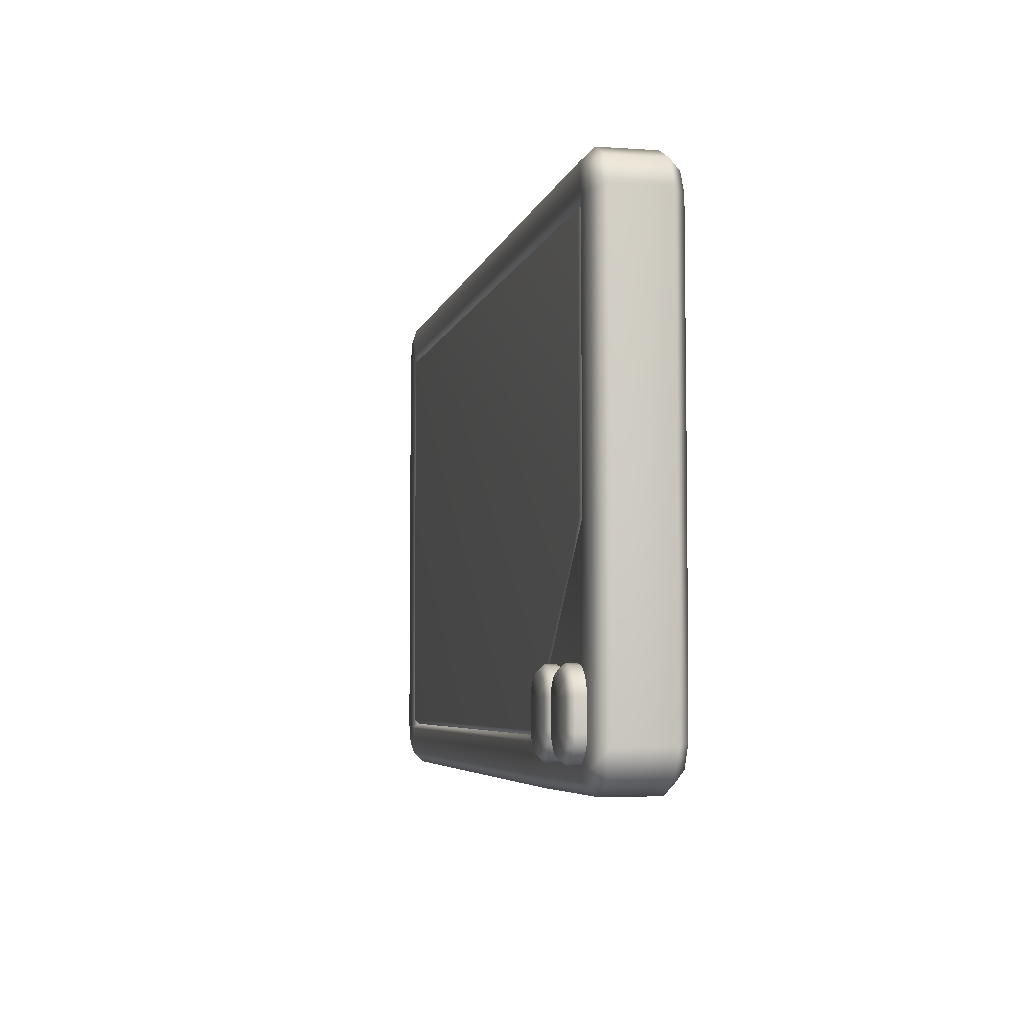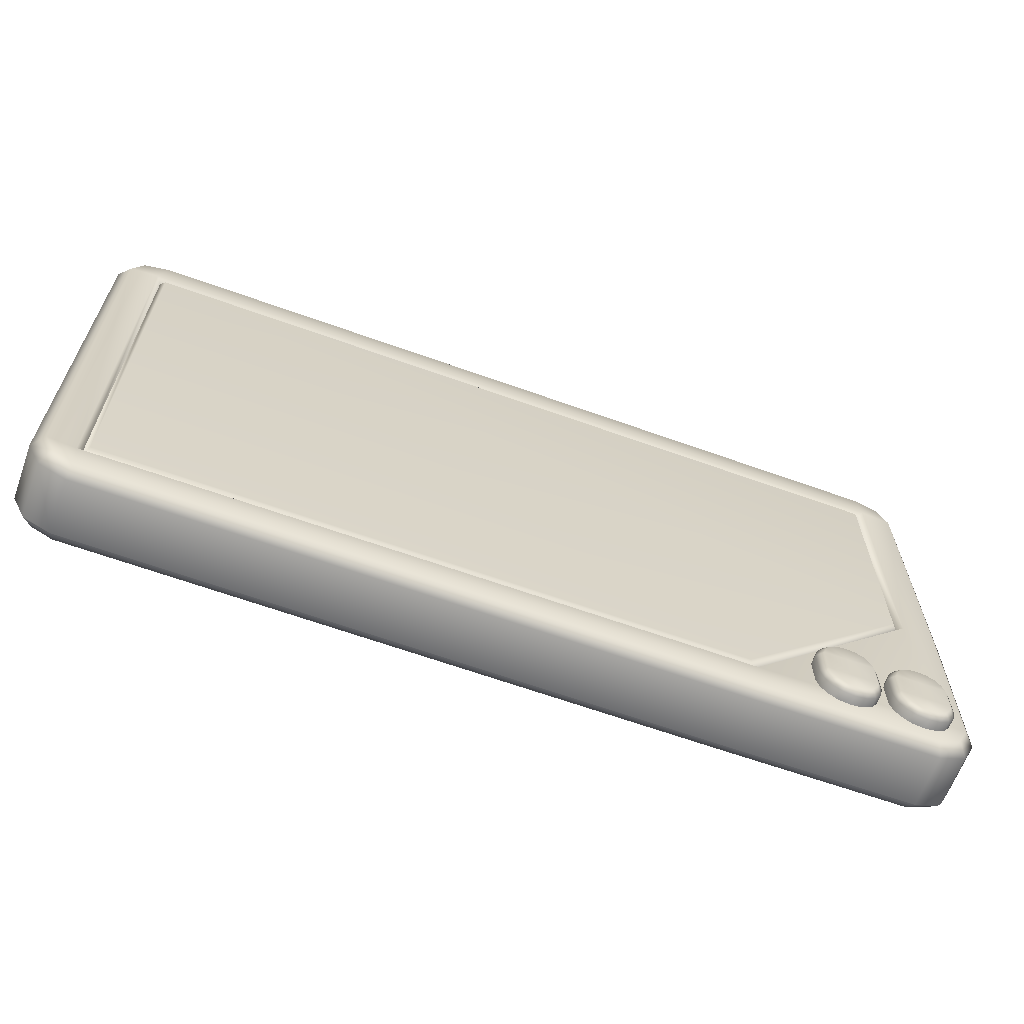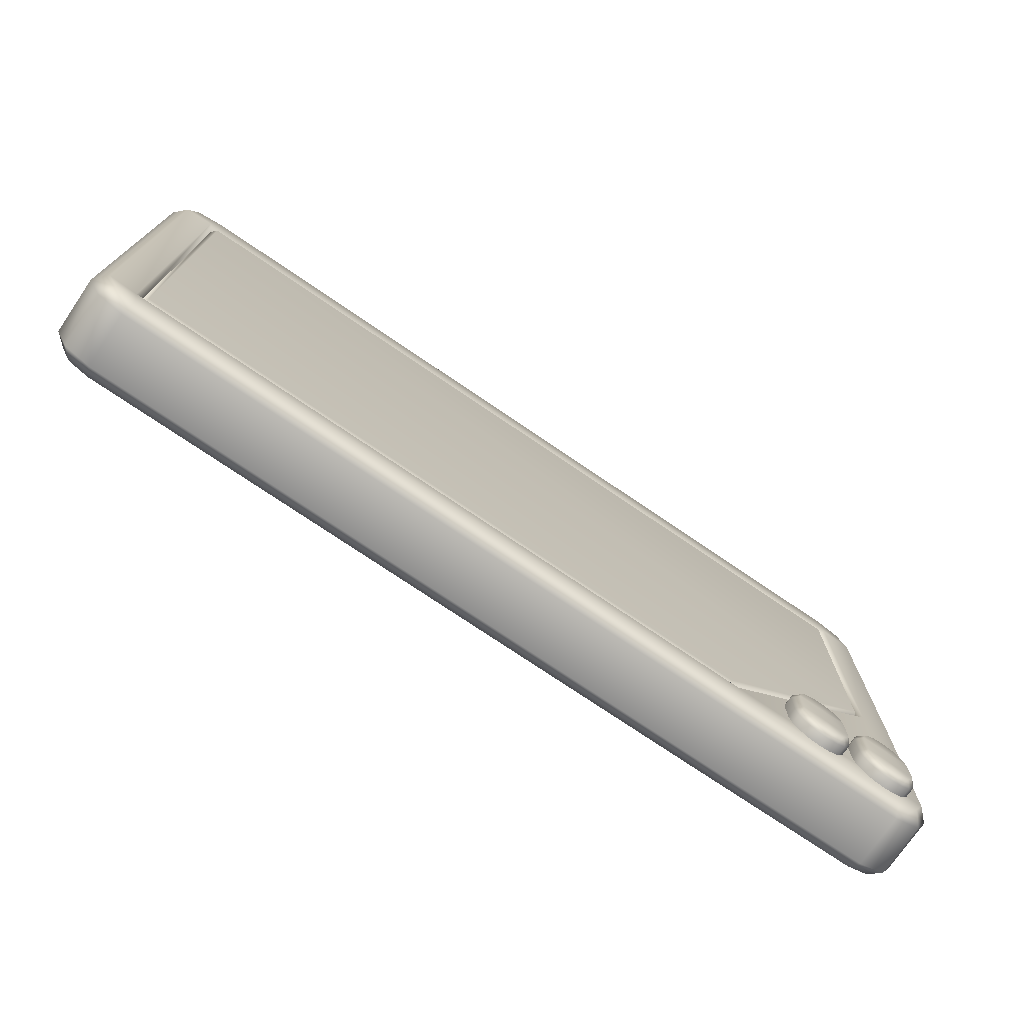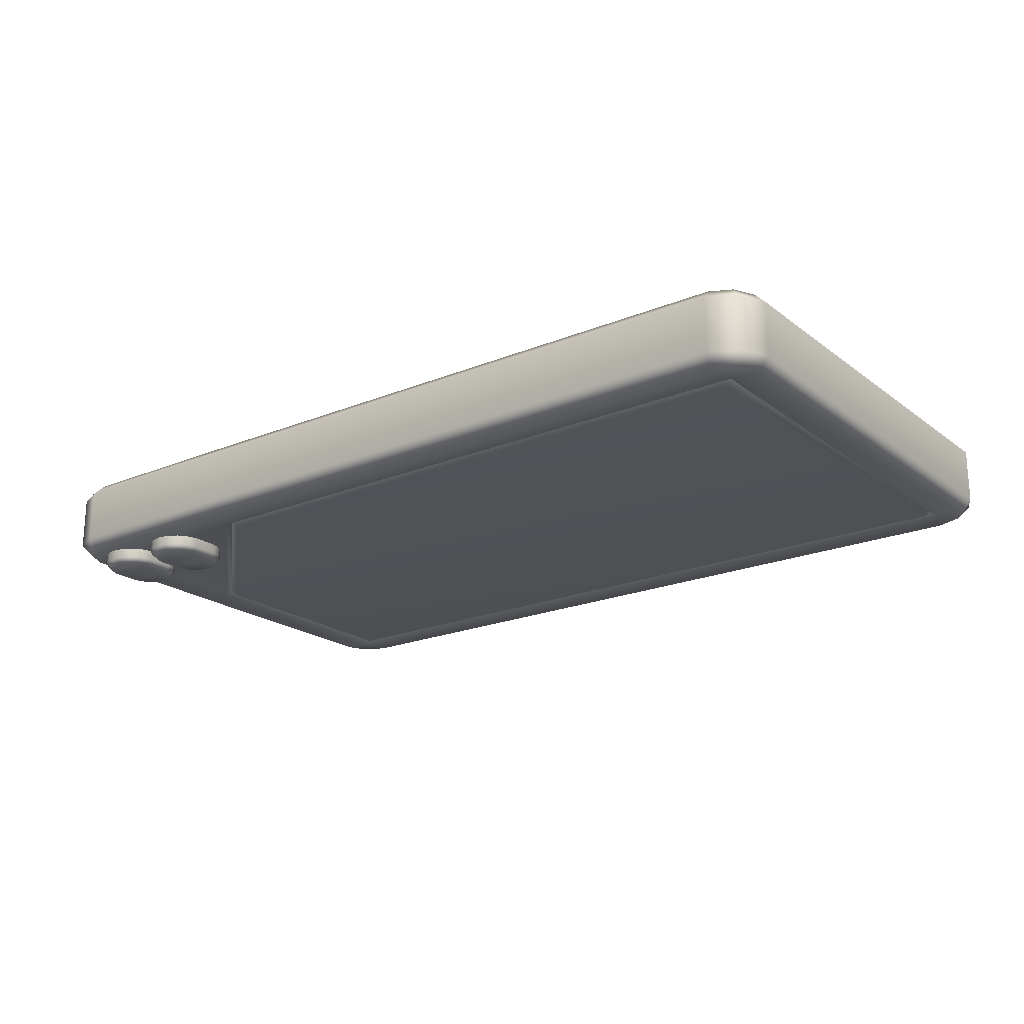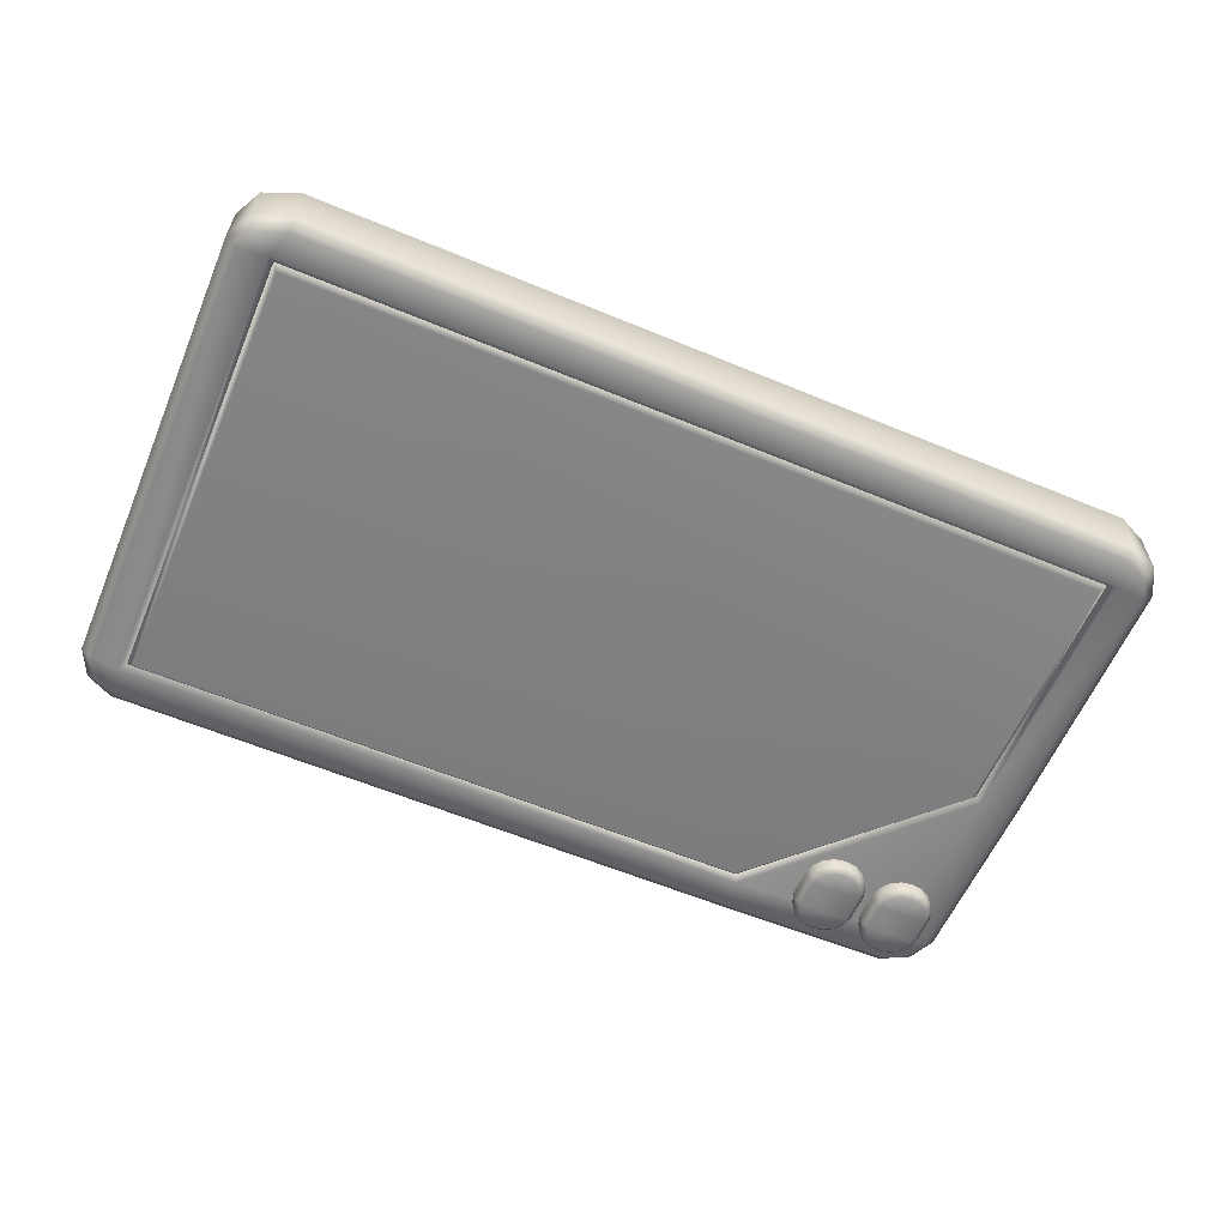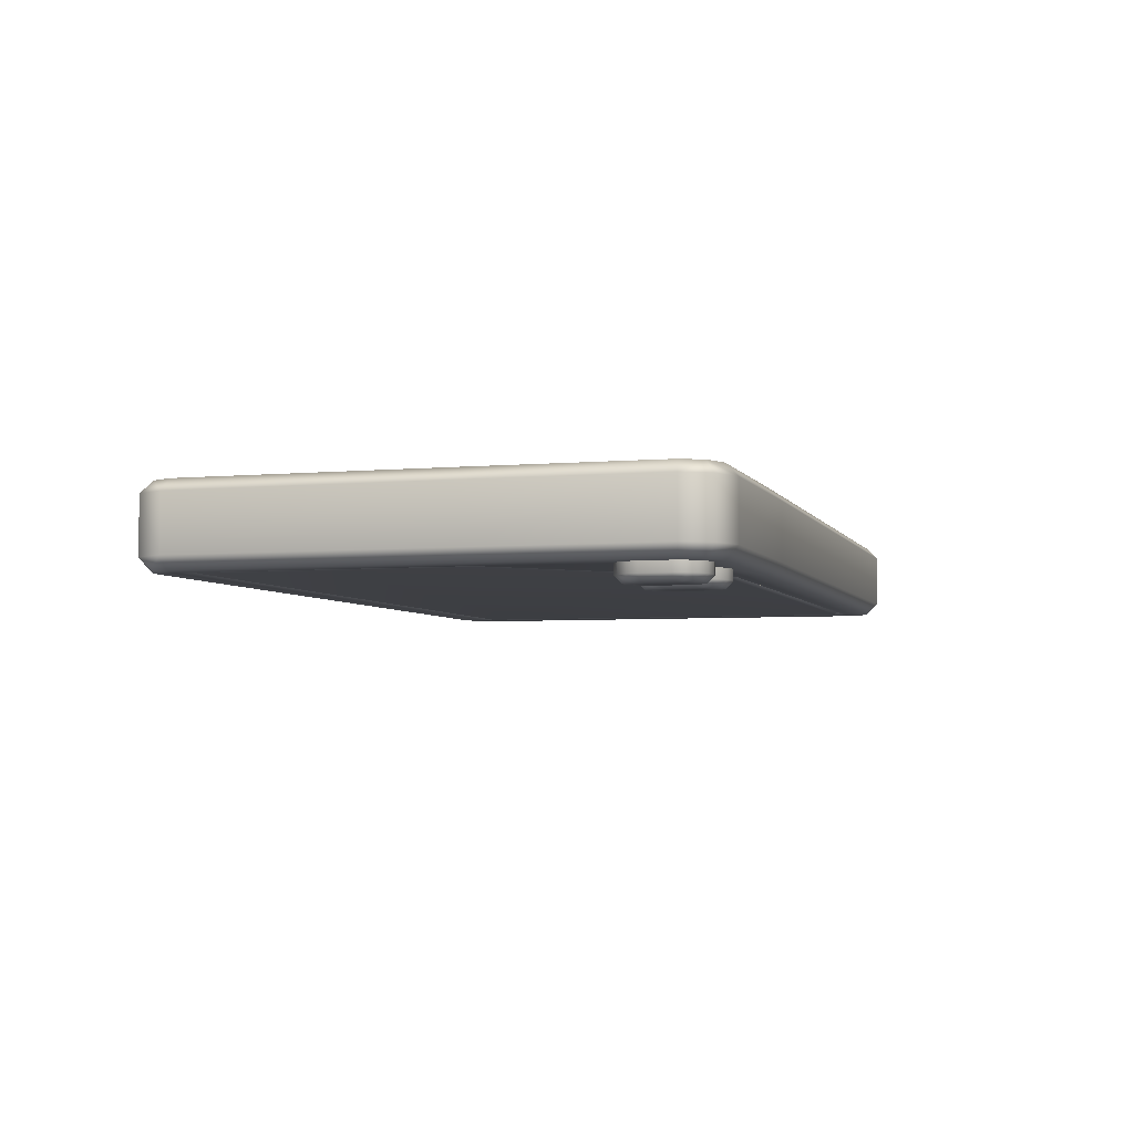
<metadata>
{"format":"obj","ext":"obj","renderer":"f3d","projection":"perspective","resolution":1024,"background":"white","views":[{"elev":-5.0,"azim":-102.2,"up":"+Y"},{"elev":-64.0,"azim":160.0,"up":"+Y"},{"elev":-74.2,"azim":145.7,"up":"+Y"},{"elev":-20.6,"azim":36.7,"up":"+Z"},{"elev":-59.8,"azim":157.0,"up":"+Z"},{"elev":-4.5,"azim":-73.6,"up":"+Z"}]}
</metadata>
<code>
g ENV_SY01_Jumbotron_Screen_C_MO
v -1.263 -1.233 -0.1711
v 2.256 -1.204 -0.137
v -1.246 -1.204 -0.137
v -2.231 -0.2185 -0.137
v -2.26 -0.2255 -0.1711
v -2.231 1.213 -0.137
v -2.26 1.242 -0.1711
v 2.256 1.213 -0.137
v 2.284 1.242 -0.1711
v 2.284 -1.233 -0.1711
v -2.431 1.22 -0.1711
v 2.263 -1.386 -0.1711
v -2.231 -1.204 -0.1711
v -1.259 -1.393 -0.1711
v -2.438 -0.2223 -0.1711
v -2.428 -1.212 -0.1711
v -2.504 -0.225 -0.105
v -2.247 -1.386 -0.1711
v -2.371 -1.329 -0.1711
v -1.257 -1.46 -0.105
v -2.493 -1.227 -0.105
v -2.262 -1.451 -0.105
v -1.257 -1.46 0.1946
v -2.419 -1.377 -0.105
v -2.419 -1.377 -0.105
v -2.419 -1.377 0.1946
v -2.493 -1.227 0.1946
v -2.419 -1.377 0.1946
v -2.371 -1.329 0.2607
v -2.428 -1.212 0.2607
v -2.262 -1.451 0.1946
v -2.371 -1.329 0.2607
v -2.247 -1.386 0.2607
v -1.253 -1.393 0.2607
v 2.263 -1.386 0.2607
v -2.504 -0.225 0.1946
v -2.438 -0.2242 0.2607
v -2.431 1.22 0.2607
v 2.279 -1.451 0.1946
v 2.379 -1.329 0.2607
v 2.427 -1.377 0.1946
v 2.427 -1.377 -0.105
v 2.279 -1.451 -0.105
v 2.379 -1.329 -0.1711
v -2.495 1.237 -0.105
v -2.495 1.237 0.1946
v -2.371 1.338 0.2607
v -2.419 1.385 0.1946
v -2.419 1.385 -0.105
v -2.371 1.338 -0.1711
v 2.437 -1.212 -0.1711
v 2.501 -1.227 -0.105
v 2.427 -1.377 -0.105
v 2.427 -1.377 0.1946
v 2.44 1.22 -0.1711
v 2.501 -1.227 0.1946
v 2.379 -1.329 0.2607
v 2.437 -1.212 0.2607
v 2.44 1.22 0.2607
v 2.504 1.237 0.1946
v 2.379 1.338 0.2607
v 2.427 1.385 0.1946
v 2.427 1.385 -0.105
v 2.504 1.237 -0.105
v 2.379 1.338 -0.1711
v 2.236 1.392 -0.1711
v 2.237 1.46 -0.105
v 2.427 1.385 -0.105
v 2.427 1.385 0.1946
v -2.247 1.395 -0.1711
v -2.262 1.46 -0.105
v -2.419 1.385 -0.105
v 2.237 1.46 0.1946
v 2.379 1.338 0.2607
v -2.262 1.46 0.1946
v -2.419 1.385 0.1946
v -2.371 1.338 0.2607
v -2.247 1.395 0.2607
v 2.236 1.392 0.2607
v -2.203 1.185 0.2607
v -2.431 1.22 0.2607
v -2.438 -0.2242 0.2607
v -2.203 -1.176 0.2607
v -2.428 -1.212 0.2607
v -2.371 -1.329 0.2607
v -2.247 -1.386 0.2607
v -1.253 -1.393 0.2607
v 2.228 1.185 0.2607
v 2.44 1.22 0.2607
v 2.437 -1.212 0.2607
v 2.228 -1.176 0.2607
v 2.263 -1.386 0.2607
v 2.379 -1.329 0.2607
v -2.327 -0.9544 -0.1437
v -2.345 -1.014 -0.1437
v -2.345 -1.014 -0.226
v -2.345 -1.168 -0.1437
v -2.327 -0.9544 -0.226
v -2.292 -0.9063 -0.1437
v -2.345 -1.168 -0.226
v -2.327 -1.227 -0.1437
v -2.292 -0.9063 -0.226
v -2.237 -0.8741 -0.1437
v -2.237 -0.8741 -0.226
v -2.171 -0.8628 -0.1437
v -2.309 -1.014 -0.2607
v -2.327 -1.227 -0.226
v -2.292 -1.275 -0.1437
v -2.268 -0.9325 -0.2607
v -2.171 -0.8628 -0.226
v -2.104 -0.8741 -0.1437
v -2.295 -0.9702 -0.2607
v -2.171 -1.014 -0.2607
v -2.309 -1.167 -0.2607
v -2.225 -0.9073 -0.2607
v -2.292 -1.275 -0.226
v -2.237 -1.307 -0.1437
v -2.237 -1.307 -0.226
v -2.171 -1.319 -0.1437
v -2.268 -1.249 -0.2607
v -2.295 -1.211 -0.2607
v -2.171 -1.168 -0.2607
v -2.225 -1.274 -0.2607
v -2.171 -1.319 -0.226
v -2.104 -1.307 -0.1437
v -2.171 -0.898 -0.2607
v -2.116 -0.9073 -0.2607
v -2.171 -1.283 -0.2607
v -2.104 -1.307 -0.226
v -2.054 -1.275 -0.1437
v -2.116 -1.274 -0.2607
v -2.051 -1.275 -0.2256
v -2.015 -1.227 -0.1437
v -2.074 -1.248 -0.2607
v -2.015 -1.227 -0.226
v -1.997 -1.168 -0.1437
v -2.046 -1.211 -0.2607
v -2.032 -1.167 -0.2607
v -1.997 -1.168 -0.226
v -1.997 -1.014 -0.226
v -1.997 -1.014 -0.1437
v -2.032 -1.014 -0.2607
v -2.015 -0.9544 -0.226
v -2.015 -0.9544 -0.1437
v -2.046 -0.9702 -0.2607
v -2.073 -0.9328 -0.2607
v -2.051 -0.9063 -0.2256
v -2.054 -0.9063 -0.1437
v -2.104 -0.8741 -0.226
v -1.917 -0.9544 -0.1437
v -1.936 -1.014 -0.1437
v -1.936 -1.014 -0.226
v -1.936 -1.168 -0.1437
v -1.917 -0.9544 -0.226
v -1.883 -0.9063 -0.1437
v -1.936 -1.168 -0.226
v -1.917 -1.227 -0.1437
v -1.883 -0.9063 -0.226
v -1.828 -0.8741 -0.1437
v -1.828 -0.8741 -0.226
v -1.761 -0.8628 -0.1437
v -1.9 -1.014 -0.2607
v -1.917 -1.227 -0.226
v -1.883 -1.275 -0.1437
v -1.859 -0.9325 -0.2607
v -1.761 -0.8628 -0.226
v -1.695 -0.8741 -0.1437
v -1.886 -0.9702 -0.2607
v -1.761 -1.014 -0.2607
v -1.9 -1.167 -0.2607
v -1.816 -0.9073 -0.2607
v -1.883 -1.275 -0.226
v -1.828 -1.307 -0.1437
v -1.828 -1.307 -0.226
v -1.761 -1.319 -0.1437
v -1.859 -1.249 -0.2607
v -1.886 -1.211 -0.2607
v -1.761 -1.168 -0.2607
v -1.816 -1.274 -0.2607
v -1.761 -1.319 -0.226
v -1.695 -1.307 -0.1437
v -1.761 -0.898 -0.2607
v -1.707 -0.9073 -0.2607
v -1.761 -1.283 -0.2607
v -1.695 -1.307 -0.226
v -1.644 -1.275 -0.1437
v -1.707 -1.274 -0.2607
v -1.641 -1.275 -0.2256
v -1.605 -1.227 -0.1437
v -1.664 -1.248 -0.2607
v -1.605 -1.227 -0.226
v -1.587 -1.168 -0.1437
v -1.637 -1.211 -0.2607
v -1.623 -1.167 -0.2607
v -1.587 -1.168 -0.226
v -1.587 -1.014 -0.226
v -1.587 -1.014 -0.1437
v -1.623 -1.014 -0.2607
v -1.605 -0.9544 -0.226
v -1.605 -0.9544 -0.1437
v -1.637 -0.9702 -0.2607
v -1.664 -0.9328 -0.2607
v -1.641 -0.9063 -0.2256
v -1.644 -0.9063 -0.1437
v -1.695 -0.8741 -0.226
v -1.246 -1.204 -0.137
v 2.256 -1.204 -0.137
v 2.228 -1.176 -0.1711
v 2.256 1.213 -0.137
v 2.228 1.185 -0.1711
v -2.231 1.213 -0.137
v -1.229 -1.176 -0.1711
v -2.203 -0.2114 -0.1711
v -2.231 -0.2185 -0.137
v -2.203 1.185 -0.1711
g ENV_SY01_Jumbotron_Screen_C_MO_0
f 3 2 1
f 3 1 4
f 1 5 4
f 6 4 5
f 7 6 5
f 8 6 7
f 2 8 9
f 9 8 7
f 2 10 1
f 10 2 9
f 11 7 5
f 10 12 1
f 5 1 13
f 12 14 1
f 1 14 13
f 15 11 5
f 16 15 5
f 13 16 5
f 11 15 17
f 17 15 16
f 14 18 13
f 19 16 13
f 18 19 13
f 18 14 20
f 14 12 20
f 21 17 16
f 16 19 21
f 18 22 19
f 22 18 20
f 22 20 23
f 22 24 19
f 19 25 21
f 26 24 22
f 27 21 25
f 17 21 27
f 28 27 25
f 28 29 27
f 29 30 27
f 31 26 22
f 31 22 23
f 26 31 32
f 31 33 32
f 33 31 23
f 34 33 23
f 34 23 35
f 27 30 36
f 36 17 27
f 30 37 36
f 37 38 36
f 23 39 35
f 40 35 39
f 41 40 39
f 41 39 42
f 43 39 23
f 39 43 42
f 20 43 23
f 12 43 20
f 44 42 43
f 12 44 43
f 44 12 10
f 45 17 36
f 45 11 17
f 46 45 36
f 38 46 36
f 46 38 47
f 48 46 47
f 46 48 45
f 48 49 45
f 45 49 50
f 11 45 50
f 11 50 7
f 51 44 10
f 51 52 44
f 52 53 44
f 54 53 52
f 55 51 10
f 52 51 55
f 9 55 10
f 56 54 52
f 54 56 57
f 56 58 57
f 59 58 56
f 60 59 56
f 56 52 60
f 61 59 60
f 62 61 60
f 62 60 63
f 52 64 60
f 60 64 63
f 64 52 55
f 65 63 64
f 55 65 64
f 65 55 9
f 66 65 9
f 66 9 7
f 66 67 65
f 67 68 65
f 69 68 67
f 70 66 7
f 66 70 67
f 50 70 7
f 70 50 71
f 70 71 67
f 50 72 71
f 73 69 67
f 73 67 71
f 69 73 74
f 75 71 72
f 75 73 71
f 76 75 72
f 76 77 75
f 75 78 73
f 77 78 75
f 73 79 74
f 78 79 73
f 78 77 80
f 79 78 80
f 77 81 80
f 81 82 80
f 82 83 80
f 82 84 83
f 84 85 83
f 85 86 83
f 86 87 83
f 74 79 88
f 88 79 80
f 88 80 83
f 89 74 88
f 90 89 88
f 91 83 87
f 91 88 83
f 91 90 88
f 92 91 87
f 93 90 91
f 92 93 91
f 96 95 94
f 97 95 96
f 98 96 94
f 98 94 99
f 100 97 96
f 101 97 100
f 102 98 99
f 102 99 103
f 104 102 103
f 104 103 105
f 106 96 98
f 100 96 106
f 107 101 100
f 108 101 107
f 102 109 98
f 109 102 104
f 110 104 105
f 110 105 111
f 112 106 98
f 109 112 98
f 112 113 106
f 113 112 109
f 114 106 113
f 114 100 106
f 107 100 114
f 115 113 109
f 115 109 104
f 115 104 110
f 116 108 107
f 117 108 116
f 118 117 116
f 119 117 118
f 116 107 120
f 118 116 120
f 121 107 114
f 107 121 120
f 122 121 114
f 120 121 122
f 122 114 113
f 123 120 122
f 123 118 120
f 124 119 118
f 124 118 123
f 125 119 124
f 113 115 126
f 126 115 110
f 127 126 110
f 127 113 126
f 122 128 123
f 128 124 123
f 129 125 124
f 130 125 129
f 124 128 131
f 129 124 131
f 131 128 122
f 132 130 129
f 132 129 131
f 133 130 132
f 134 132 131
f 134 131 122
f 135 133 132
f 135 132 134
f 136 133 135
f 134 122 137
f 137 135 134
f 122 138 137
f 137 138 135
f 139 136 135
f 138 139 135
f 136 139 140
f 139 138 140
f 141 136 140
f 138 122 142
f 138 142 140
f 122 113 142
f 140 143 141
f 143 140 142
f 143 144 141
f 142 113 145
f 145 143 142
f 145 113 146
f 145 146 143
f 113 127 146
f 143 147 144
f 146 147 143
f 146 127 147
f 147 148 144
f 127 149 147
f 147 149 148
f 149 127 110
f 149 111 148
f 149 110 111
f 152 151 150
f 153 151 152
f 154 152 150
f 154 150 155
f 156 153 152
f 157 153 156
f 158 154 155
f 158 155 159
f 160 158 159
f 160 159 161
f 162 152 154
f 156 152 162
f 163 157 156
f 164 157 163
f 158 165 154
f 165 158 160
f 166 160 161
f 166 161 167
f 168 162 154
f 165 168 154
f 168 169 162
f 169 168 165
f 170 162 169
f 170 156 162
f 163 156 170
f 171 169 165
f 171 165 160
f 171 160 166
f 172 164 163
f 173 164 172
f 174 173 172
f 175 173 174
f 172 163 176
f 174 172 176
f 177 163 170
f 163 177 176
f 178 177 170
f 176 177 178
f 178 170 169
f 179 176 178
f 179 174 176
f 180 175 174
f 180 174 179
f 181 175 180
f 169 171 182
f 182 171 166
f 183 182 166
f 183 169 182
f 178 184 179
f 184 180 179
f 185 181 180
f 186 181 185
f 180 184 187
f 185 180 187
f 187 184 178
f 188 186 185
f 188 185 187
f 189 186 188
f 190 188 187
f 190 187 178
f 191 189 188
f 191 188 190
f 192 189 191
f 190 178 193
f 193 191 190
f 178 194 193
f 193 194 191
f 195 192 191
f 194 195 191
f 192 195 196
f 195 194 196
f 197 192 196
f 194 178 198
f 194 198 196
f 178 169 198
f 196 199 197
f 199 196 198
f 199 200 197
f 198 169 201
f 201 199 198
f 201 169 202
f 201 202 199
f 169 183 202
f 199 203 200
f 202 203 199
f 202 183 203
f 203 204 200
f 183 205 203
f 203 205 204
f 205 183 166
f 205 167 204
f 205 166 167
g ENV_SY01_Jumbotron_Screen_C_MO_1
f 208 207 206
f 207 208 209
f 208 210 209
f 209 210 211
f 212 208 206
f 208 212 210
f 212 206 213
f 212 213 210
f 206 214 213
f 210 215 211
f 210 213 215
f 215 213 214
f 211 215 214

</code>
